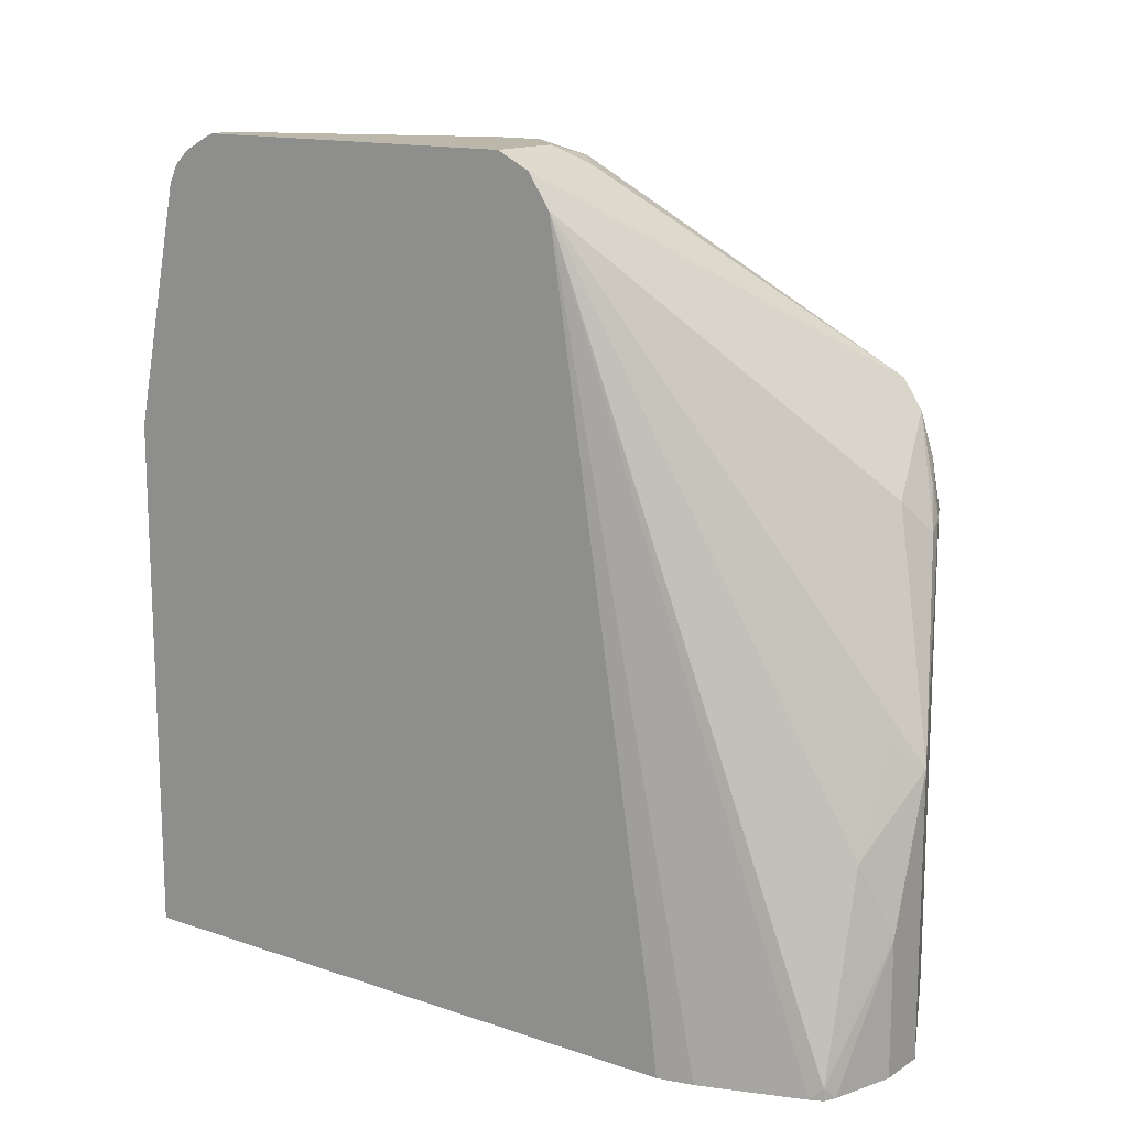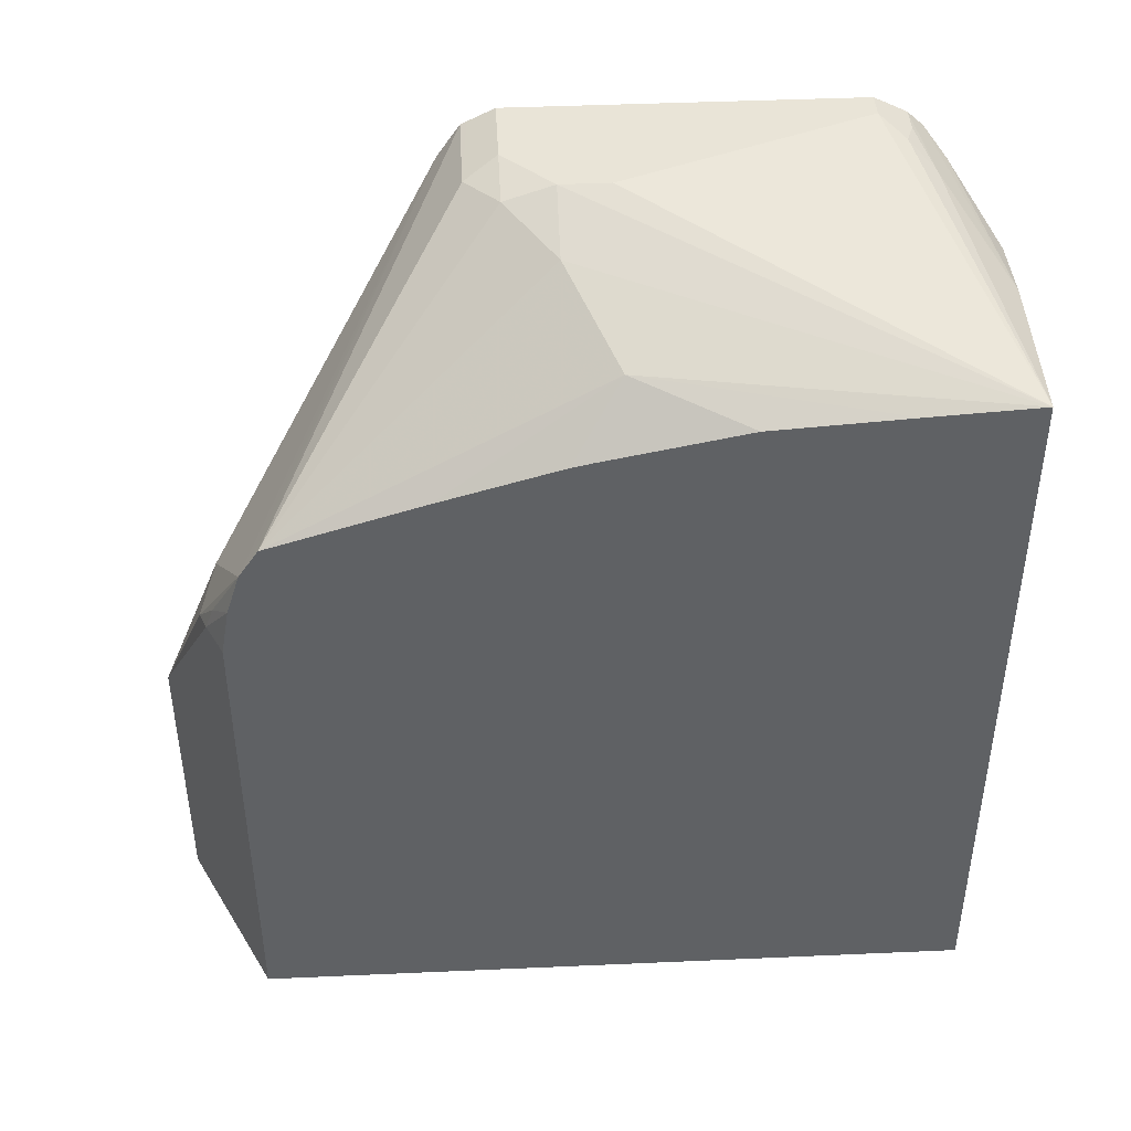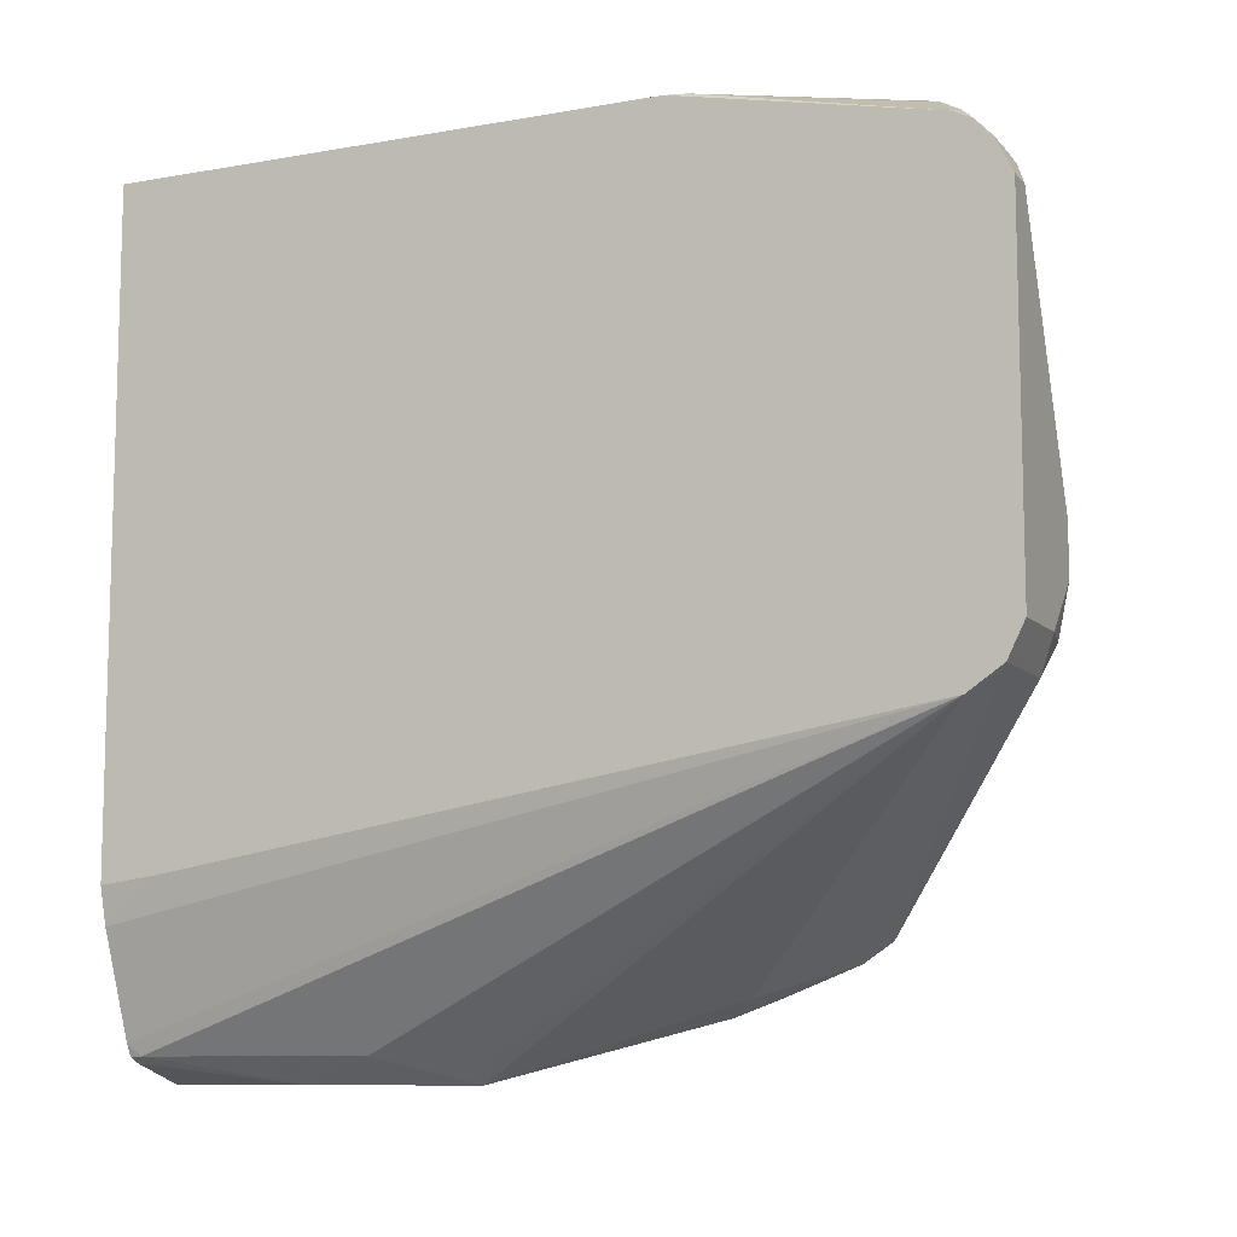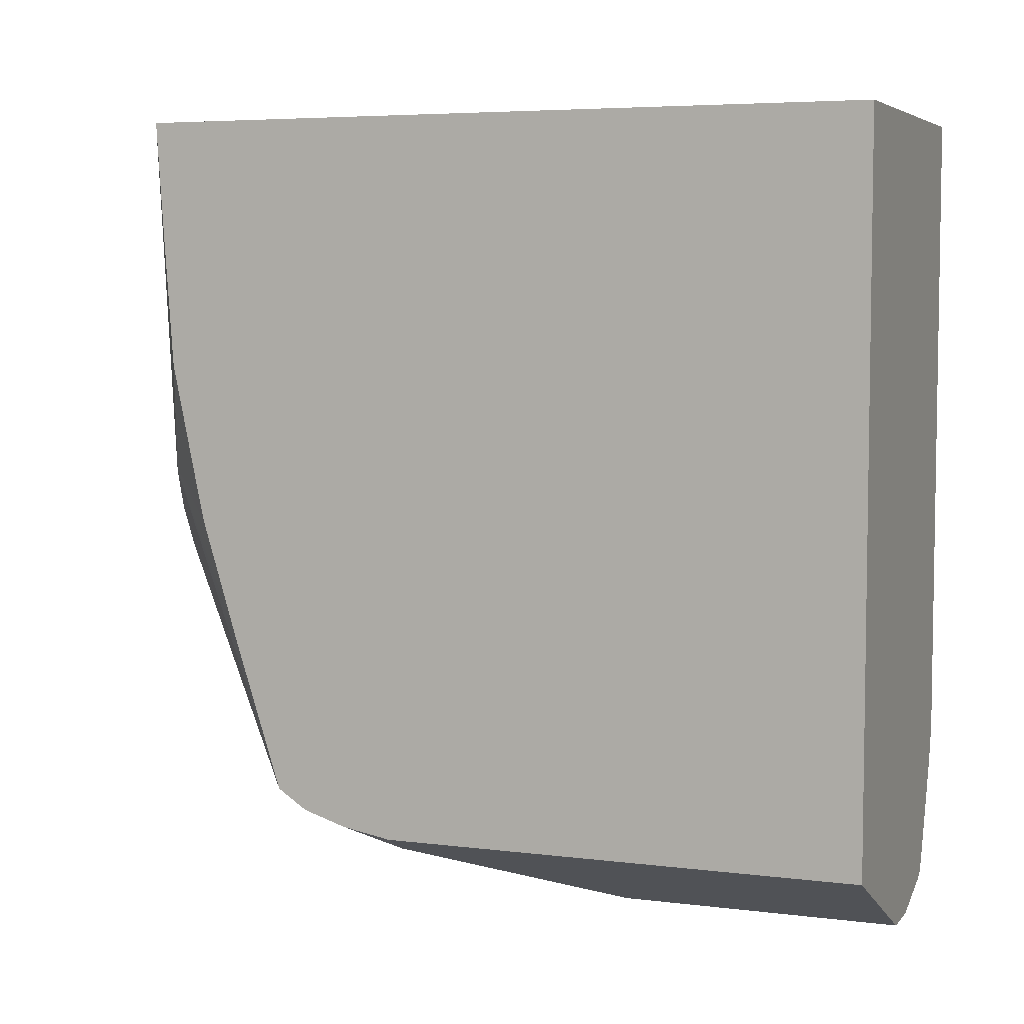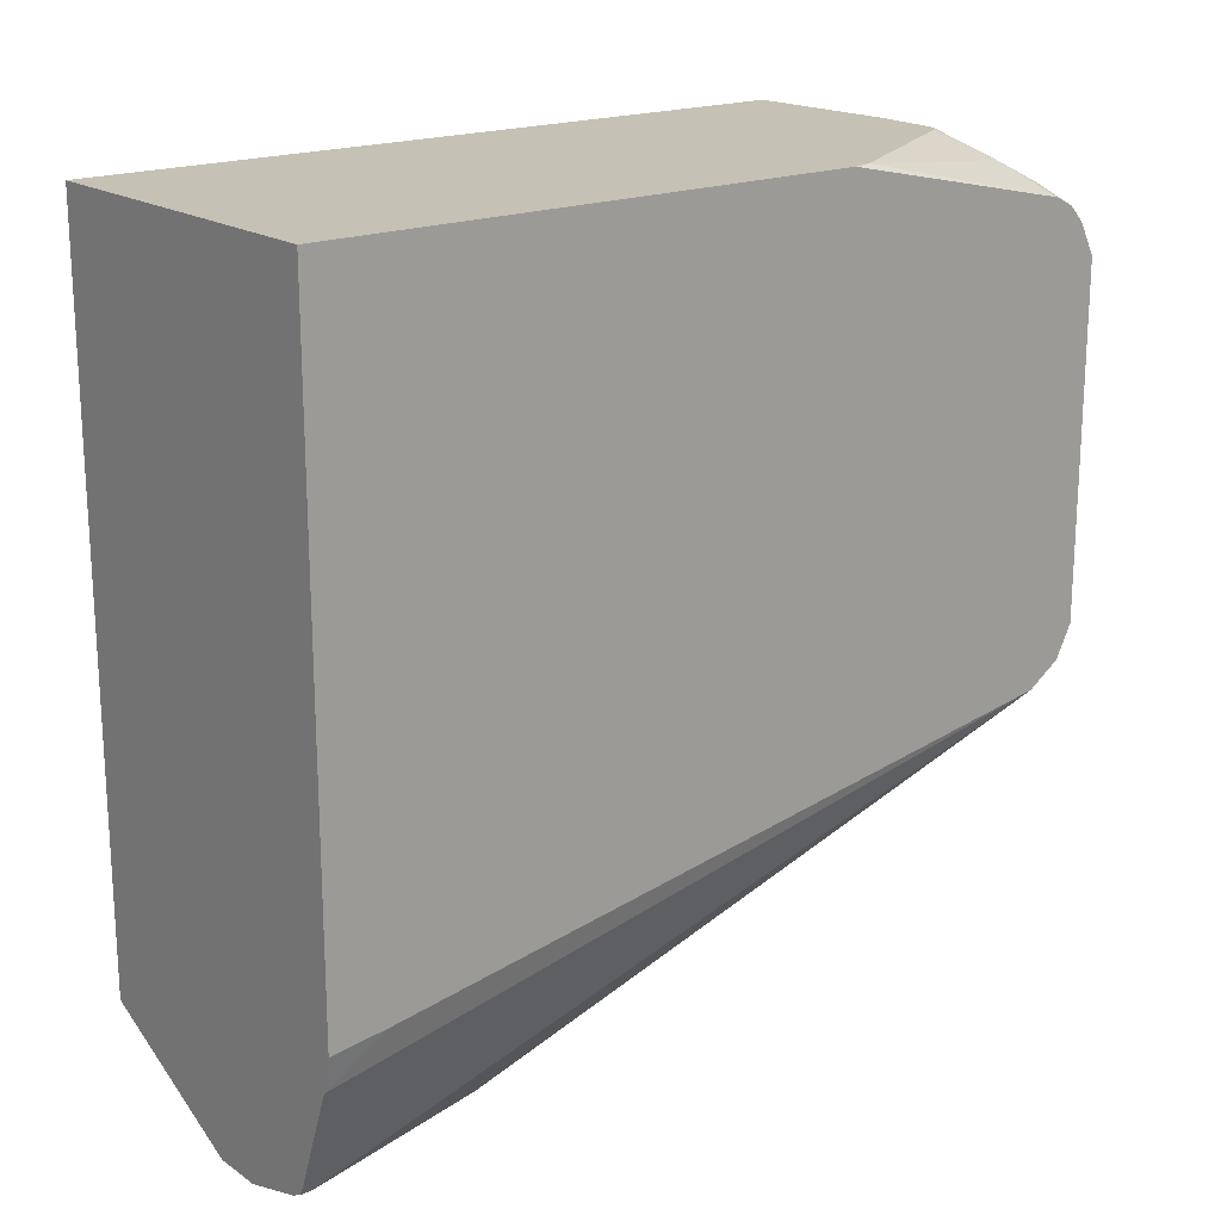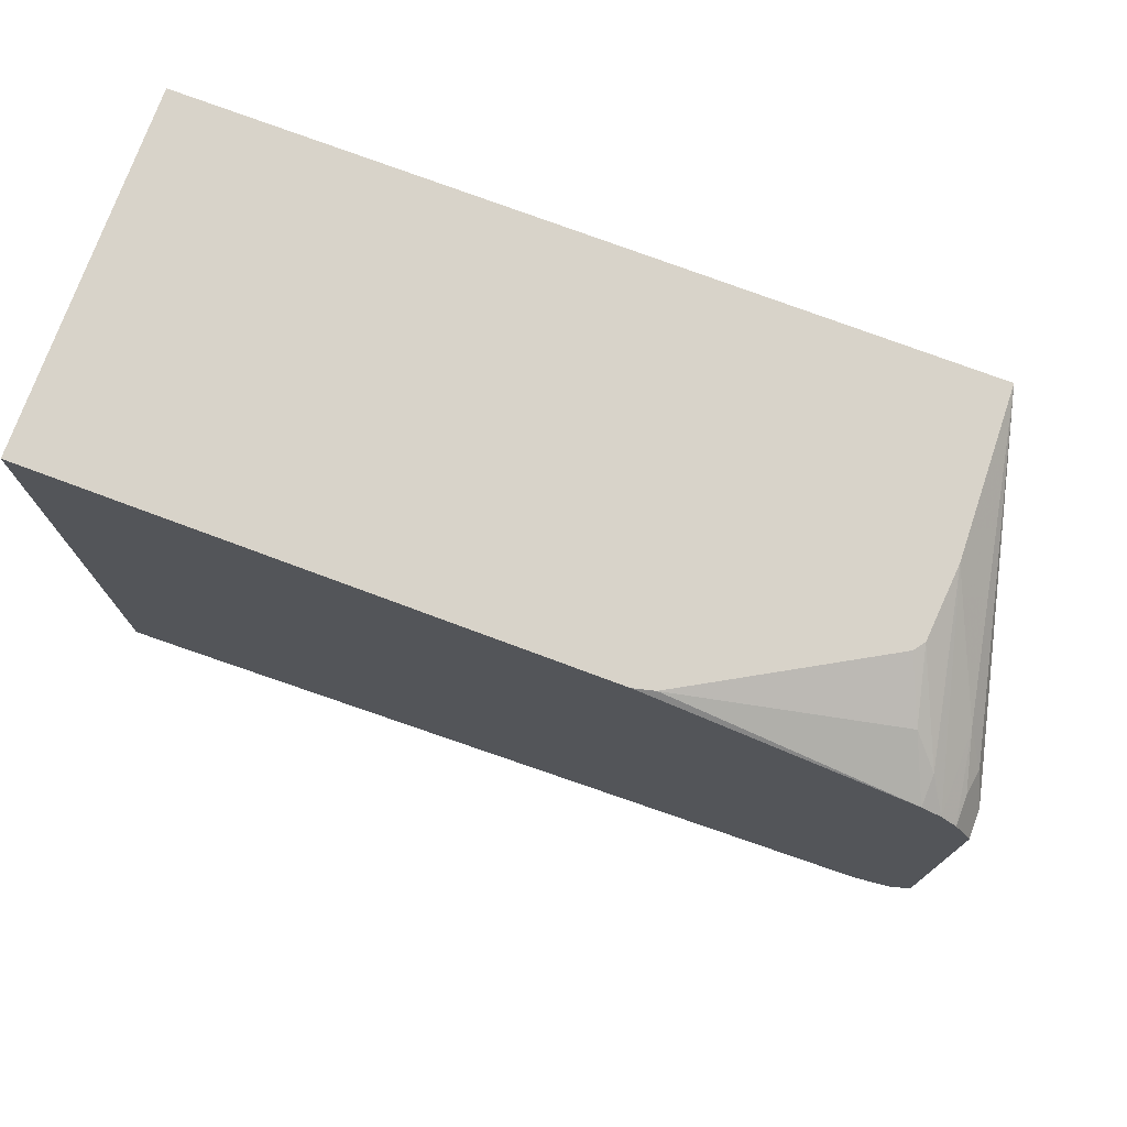
<metadata>
{"format":"obj","ext":"obj","renderer":"f3d","projection":"perspective","resolution":1024,"background":"white","views":[{"elev":14.2,"azim":126.5,"up":"+Y"},{"elev":43.1,"azim":-93.0,"up":"+Y"},{"elev":-9.7,"azim":114.7,"up":"+Z"},{"elev":5.5,"azim":-68.9,"up":"+Z"},{"elev":18.8,"azim":51.4,"up":"+Z"},{"elev":75.8,"azim":110.4,"up":"+Z"}]}
</metadata>
<code>
v 0.1695 0.5147 -0.03497
v 0.1695 0.5147 -0.3199
v 0.3045 0.5147 -0.03497
v 0.1695 0.806 -0.03497
v 0.1733 0.5147 -0.3218
v 0.1695 0.7053 -0.3199
v 0.3045 0.5147 -0.2852
v 0.3045 0.7257 -0.03497
v 0.2314 0.8083 -0.03497
v 0.2743 0.8302 -0.0588
v 0.2841 0.8376 -0.06859
v 0.2939 0.8425 -0.07839
v 0.2547 0.8425 -0.1763
v 0.2547 0.8425 -0.1959
v 0.2416 0.8359 -0.1959
v 0.2286 0.8294 -0.1959
v 0.1894 0.8098 -0.1763
v 0.1695 0.8033 -0.07839
v 0.2351 0.5147 -0.3527
v 0.2351 0.627 -0.3527
v 0.1829 0.7053 -0.3265
v 0.1695 0.7249 -0.3163
v 0.301 0.5147 -0.2991
v 0.3045 0.5371 -0.2824
v 0.3045 0.8229 -0.05544
v 0.3026 0.7336 -0.03497
v 0.2591 0.8062 -0.03497
v 0.2939 0.8229 -0.05146
v 0.3045 0.83 -0.05898
v 0.3045 0.8359 -0.06533
v 0.2939 0.8359 -0.06533
v 0.3045 0.8395 -0.07242
v 0.3045 0.8425 -0.07839
v 0.2743 0.8425 -0.2155
v 0.2522 0.8376 -0.2155
v 0.1695 0.7537 -0.3031
v 0.1695 0.7987 -0.1365
v 0.1695 0.7996 -0.1322
v 0.1695 0.7724 -0.2434
v 0.1695 0.7865 -0.1958
v 0.1695 0.7883 -0.188
v 0.2547 0.5147 -0.3527
v 0.1927 0.7021 -0.3298
v 0.2057 0.7151 -0.3232
v 0.3045 0.8229 -0.2374
v 0.2449 0.6368 -0.3428
v 0.2645 0.5976 -0.3428
v 0.2547 0.5682 -0.3527
v 0.1812 0.7151 -0.3232
v 0.1695 0.7419 -0.3109
v 0.2864 0.5147 -0.3383
v 0.2841 0.8131 -0.04409
v 0.2631 0.8033 -0.03497
v 0.3045 0.8425 -0.2155
v 0.3045 0.8372 -0.2262
v 0.2678 0.8359 -0.2286
v 0.1695 0.7483 -0.3067
v 0.3045 0.8359 -0.2286
v 0.2795 0.5147 -0.3451
v 0.2841 0.5192 -0.3428
v 0.2841 0.5147 -0.3428
f 19 48 42
f 17 41 37
f 20 21 43
f 19 20 48
f 20 43 44
f 11 32 12
f 20 45 46
f 20 46 47
f 20 47 48
f 17 40 41
f 21 22 49
f 20 44 45
f 17 39 40
f 12 32 33
f 17 38 18
f 17 37 38
f 16 36 17
f 16 35 36
f 15 35 16
f 14 35 15
f 14 34 35
f 12 14 13
f 12 34 14
f 12 54 34
f 12 33 54
f 21 49 43
f 17 36 39
f 22 50 49
f 51 61 60
f 23 45 24
f 11 31 32
f 59 60 61
f 55 58 56
f 48 60 59
f 47 60 48
f 45 47 46
f 45 60 47
f 45 51 60
f 45 50 57
f 44 50 45
f 43 50 44
f 43 49 50
f 42 48 59
f 36 45 57
f 36 58 45
f 36 56 58
f 35 56 36
f 34 56 35
f 34 55 56
f 34 54 55
f 30 32 31
f 27 52 28
f 27 53 52
f 26 52 53
f 25 52 26
f 25 28 52
f 25 29 28
f 23 51 45
f 10 31 11
f 7 23 24
f 10 29 30
f 1 22 6
f 1 50 22
f 1 57 50
f 1 36 57
f 1 39 36
f 1 40 39
f 1 41 40
f 1 38 37
f 1 18 38
f 1 4 18
f 1 9 4
f 1 27 9
f 1 6 2
f 1 53 27
f 1 8 26
f 1 3 8
f 1 7 3
f 1 23 7
f 1 51 23
f 1 61 51
f 1 59 61
f 1 42 59
f 1 19 42
f 1 5 19
f 1 2 5
f 10 30 31
f 1 26 53
f 2 6 5
f 1 37 41
f 3 24 45
f 9 28 29
f 9 27 28
f 8 25 26
f 3 7 24
f 6 22 21
f 6 21 20
f 5 20 19
f 5 6 20
f 4 17 18
f 4 15 16
f 4 14 15
f 4 13 14
f 4 12 13
f 4 16 17
f 4 10 11
f 3 45 58
f 3 58 55
f 4 11 12
f 3 54 33
f 3 33 32
f 3 32 30
f 3 55 54
f 3 29 25
f 9 29 10
f 3 25 8
f 4 9 10
f 3 30 29

</code>
